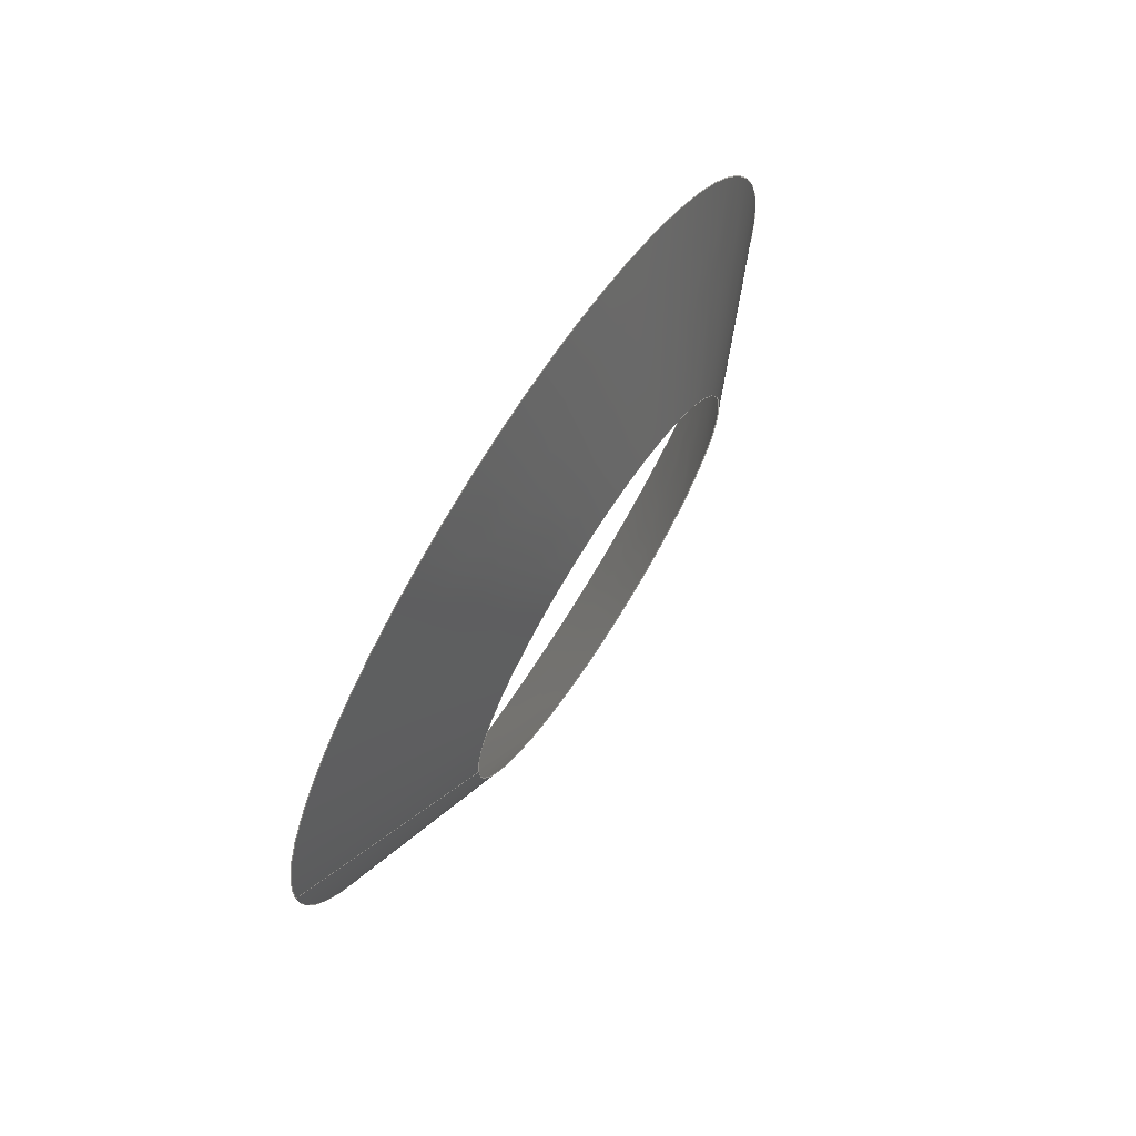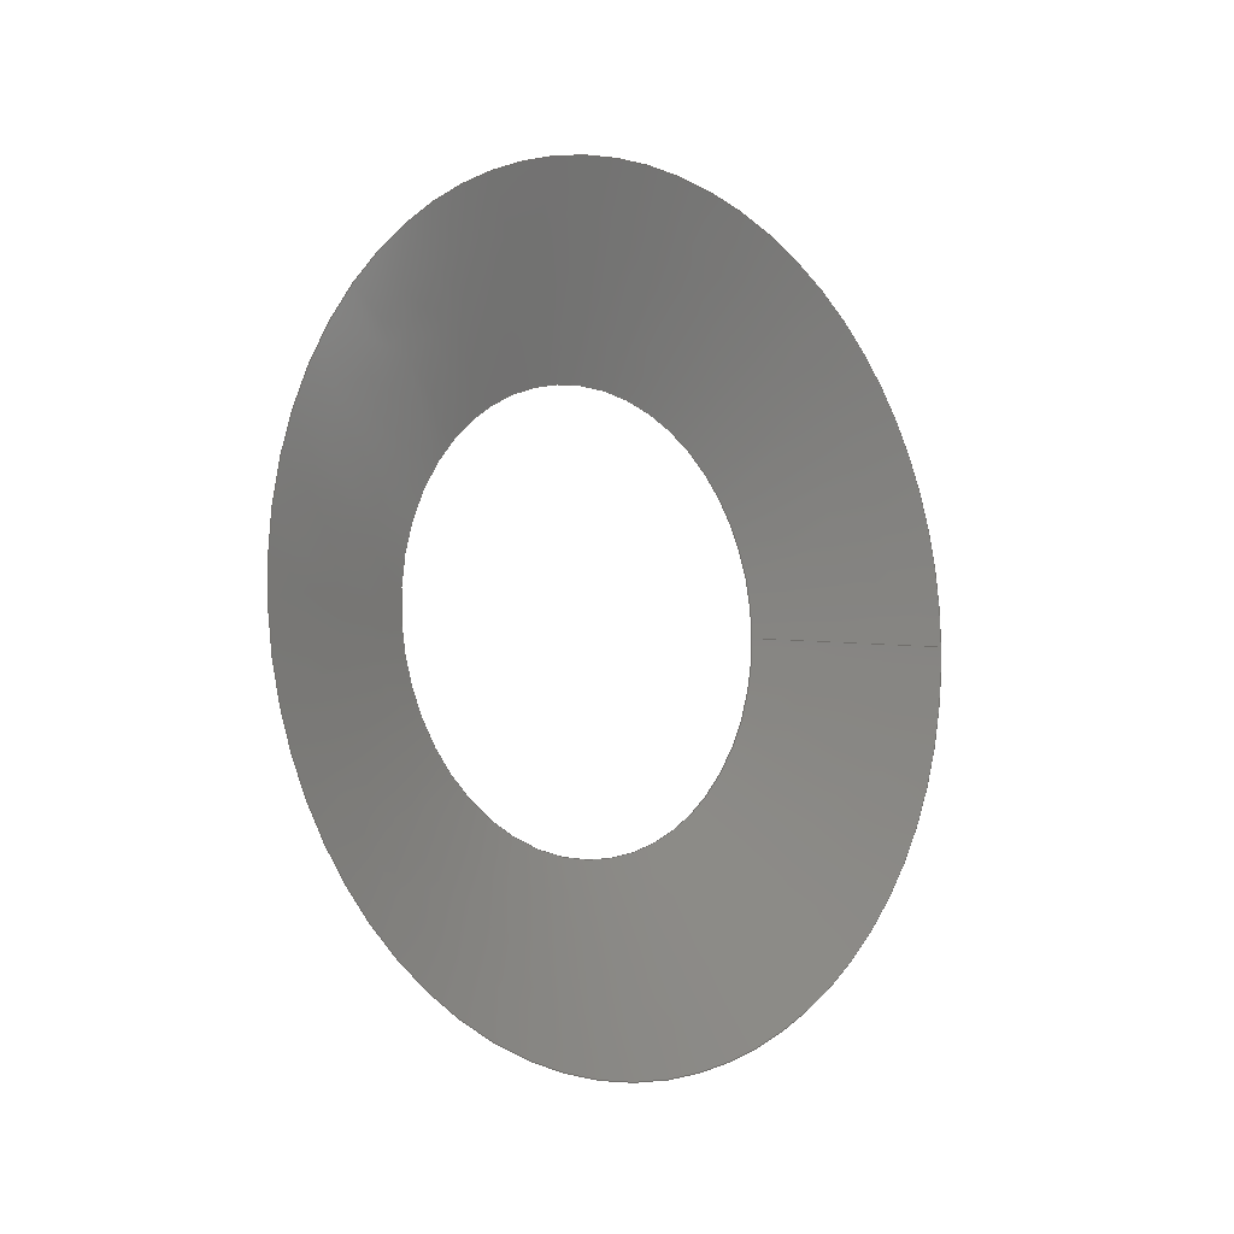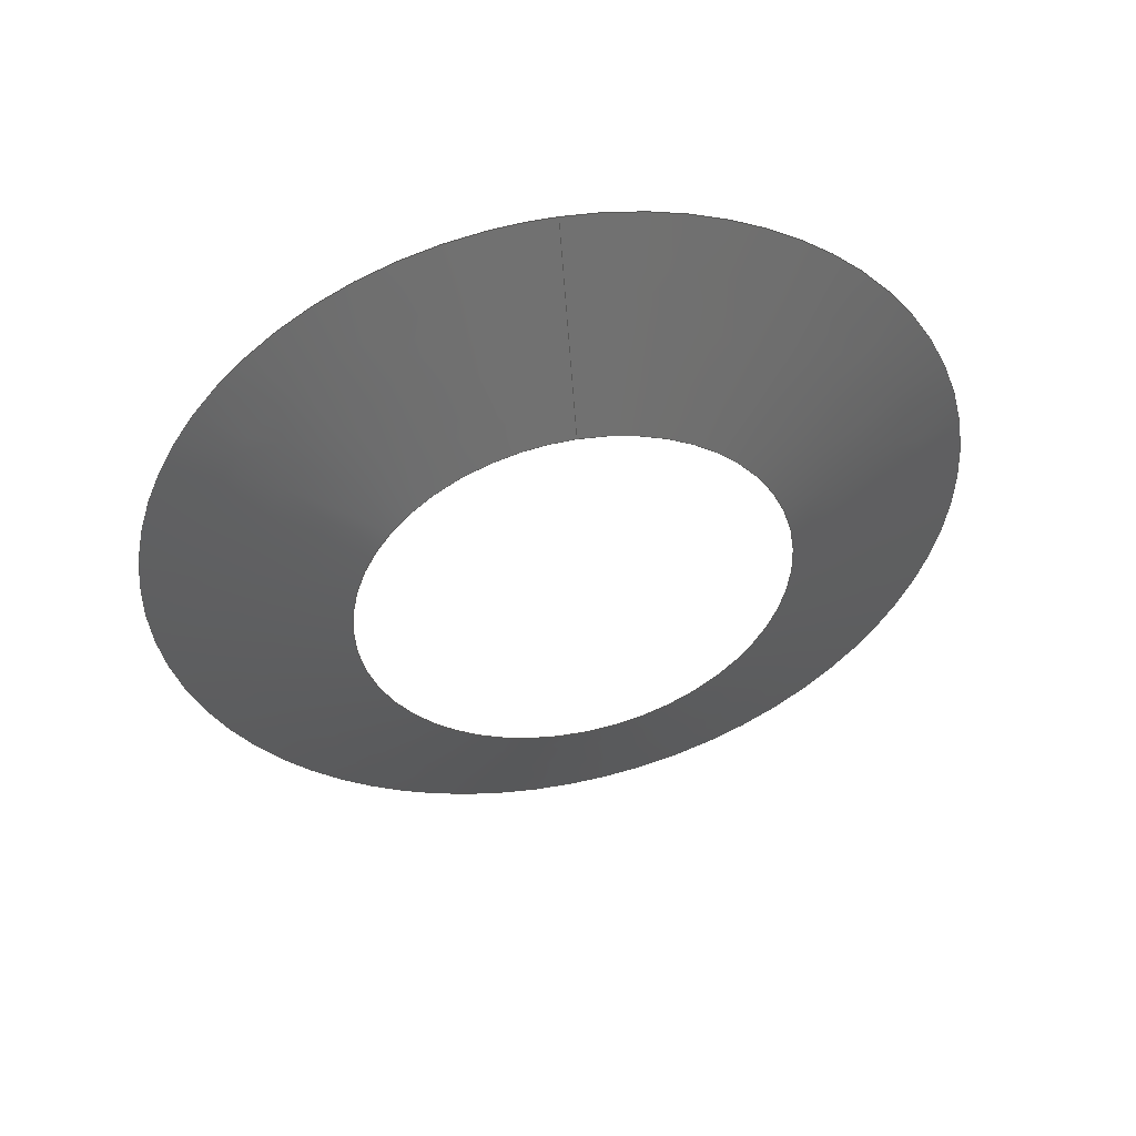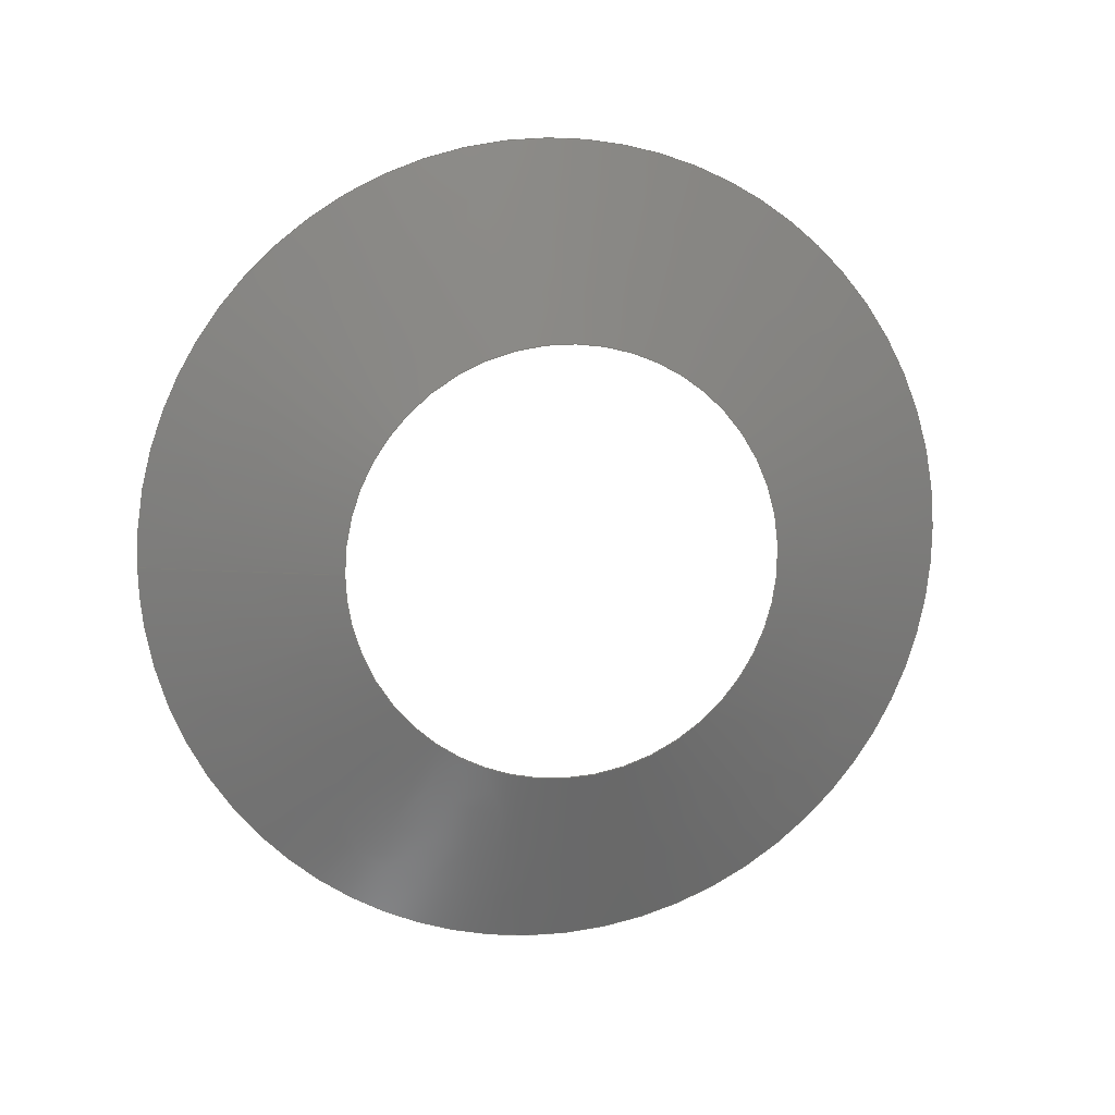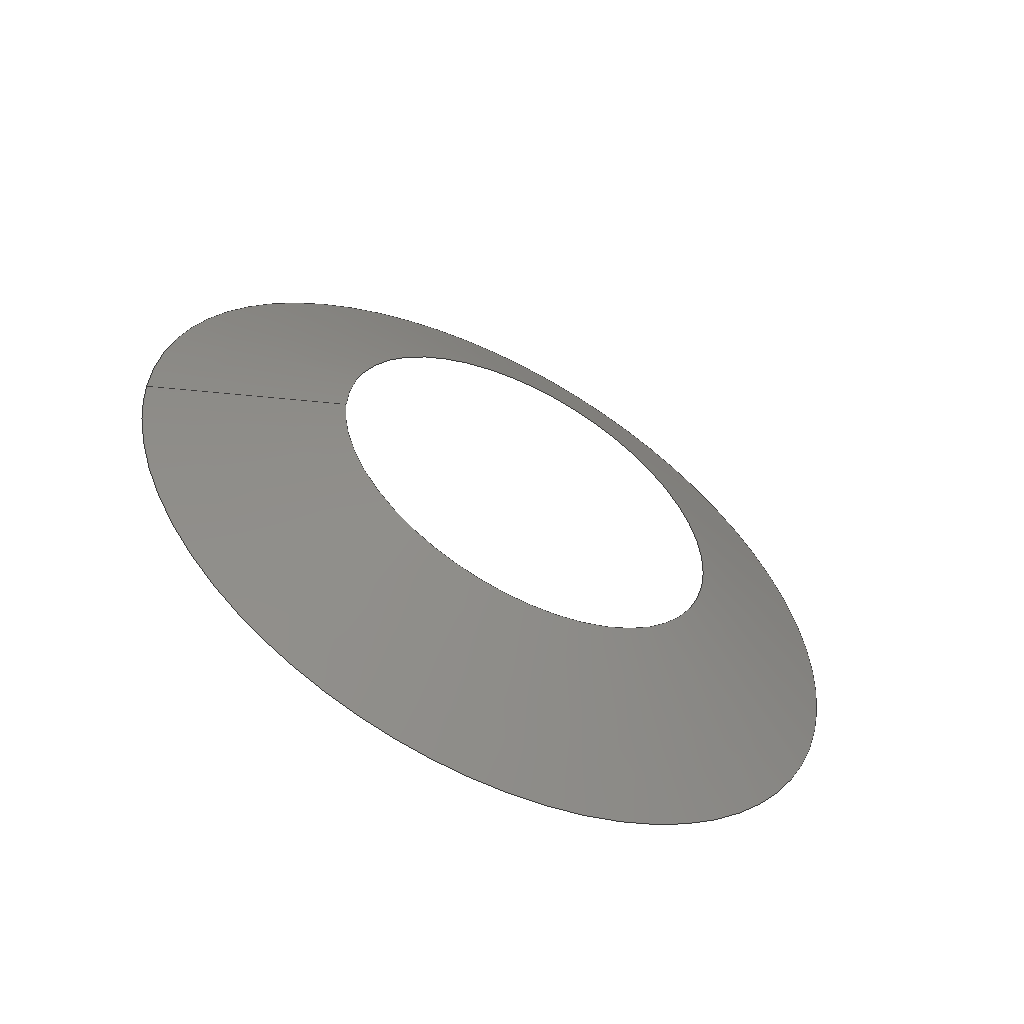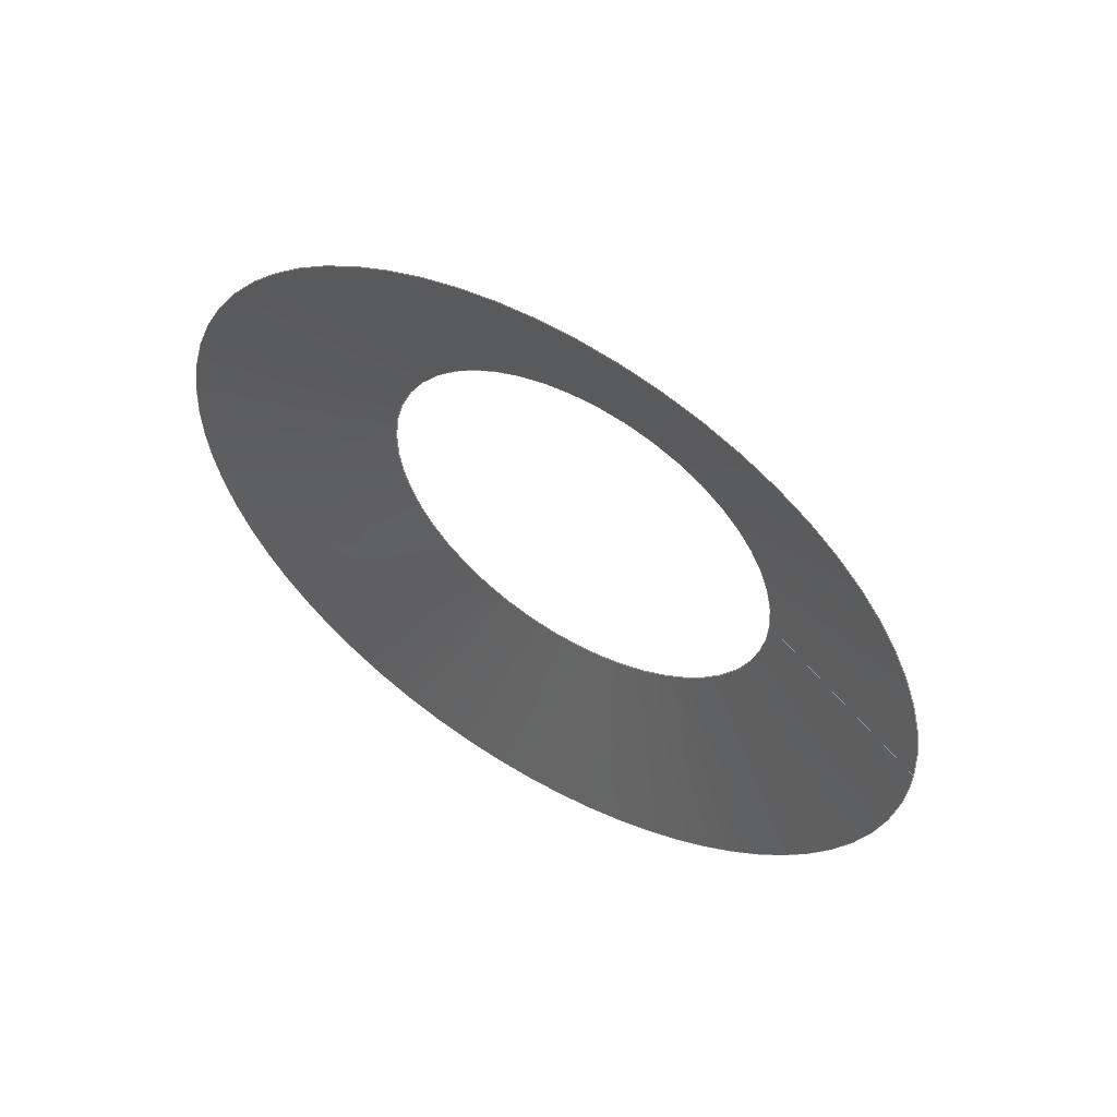
<metadata>
{"format":"iges","ext":"igs","renderer":"f3d","projection":"perspective","resolution":1024,"background":"white","views":[{"elev":72.5,"azim":-147.2,"up":"+Z"},{"elev":-6.8,"azim":46.5,"up":"+Z"},{"elev":48.5,"azim":-101.8,"up":"+Y"},{"elev":11.5,"azim":-102.1,"up":"+Z"},{"elev":-56.4,"azim":-117.8,"up":"+Z"},{"elev":56.2,"azim":121.0,"up":"+Z"}]}
</metadata>
<code>

IGES obtained from Nurbs toolbox.
See <http://octave.sourceforge.net/nurbs/>.

1H,,1H;,13HNurbs toolbox,31Hphotocathode_200kV_optim_43igs,
12HOctave Nurbs,8Hnrb2iges,32,75,6,75,15,17HNurbs from Octave,1,6,1HM,
1000,1,10H20190.1,1e-06,1e+04,12HJacopo Corno,
19HGSCE - TU Darmstadt,3,0;
     128       1       0       0       0       0       0       0       0
     128       0       0      15       0                               0
128,8,1,2,1,0,0,0,0,0,0,0,0,0.25,             1
0.25,0.5,0.5,0.75,0.75,1,1,        1
1,0,0,1,1,1,0.7071,        1
1,0.7071,1,0.7071,1,0.7071,1,        1
1,0.7071,1,0.7071,1,0.7071,1,        1
0.7071,1,0.1947,0.02,0,0.1947,0.02,        1
0.02,0.1947,0,0.02,0.1947,-0.02,0.02,       1
0.1947,-0.02,0,0.1947,-0.02,-0.02,              1
0.1947,-0,-0.02,0.1947,0.02,-0.02,              1
0.1947,0.02,-0,0.2018,0.0378,0,0.2018,       1
0.0378,0.0378,0.2018,0,0.0378,0.2018,-0.0378,       1
0.0378,0.2018,-0.0378,0,0.2018,-0.0378,               1
-0.0378,0.2018,-0,-0.0378,0.2018,0.0378,              1
-0.0378,0.2018,0.0378,-0,0,1,               1
0,1,0,0;                                                 1
      4S      4G      2D     15P
</code>
